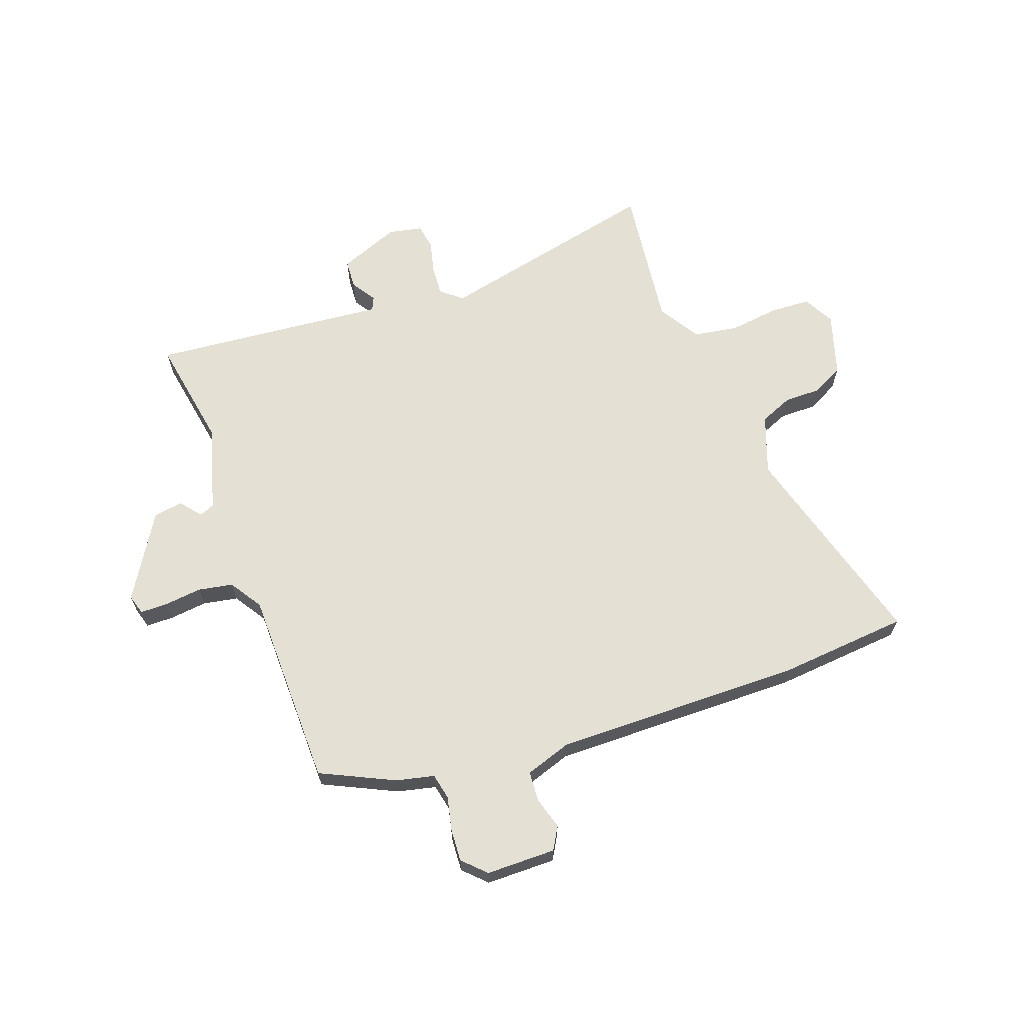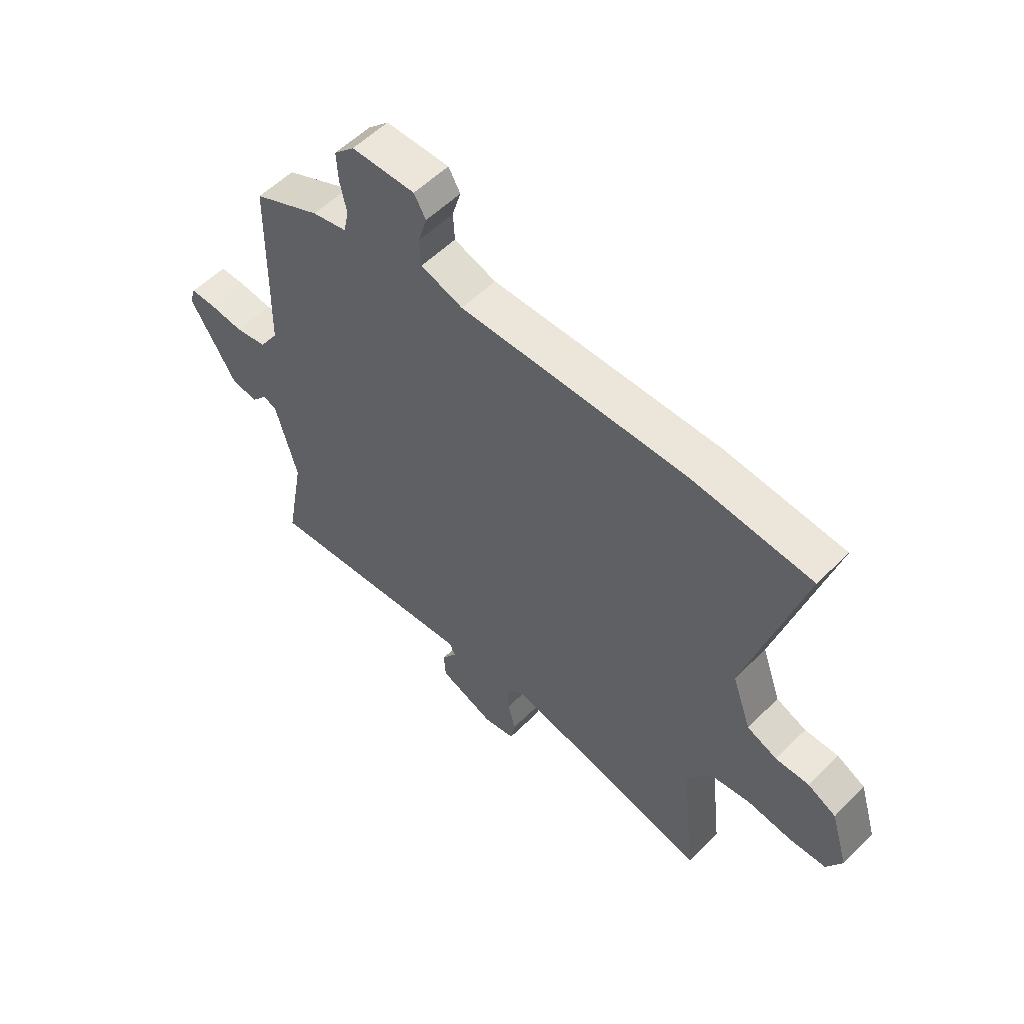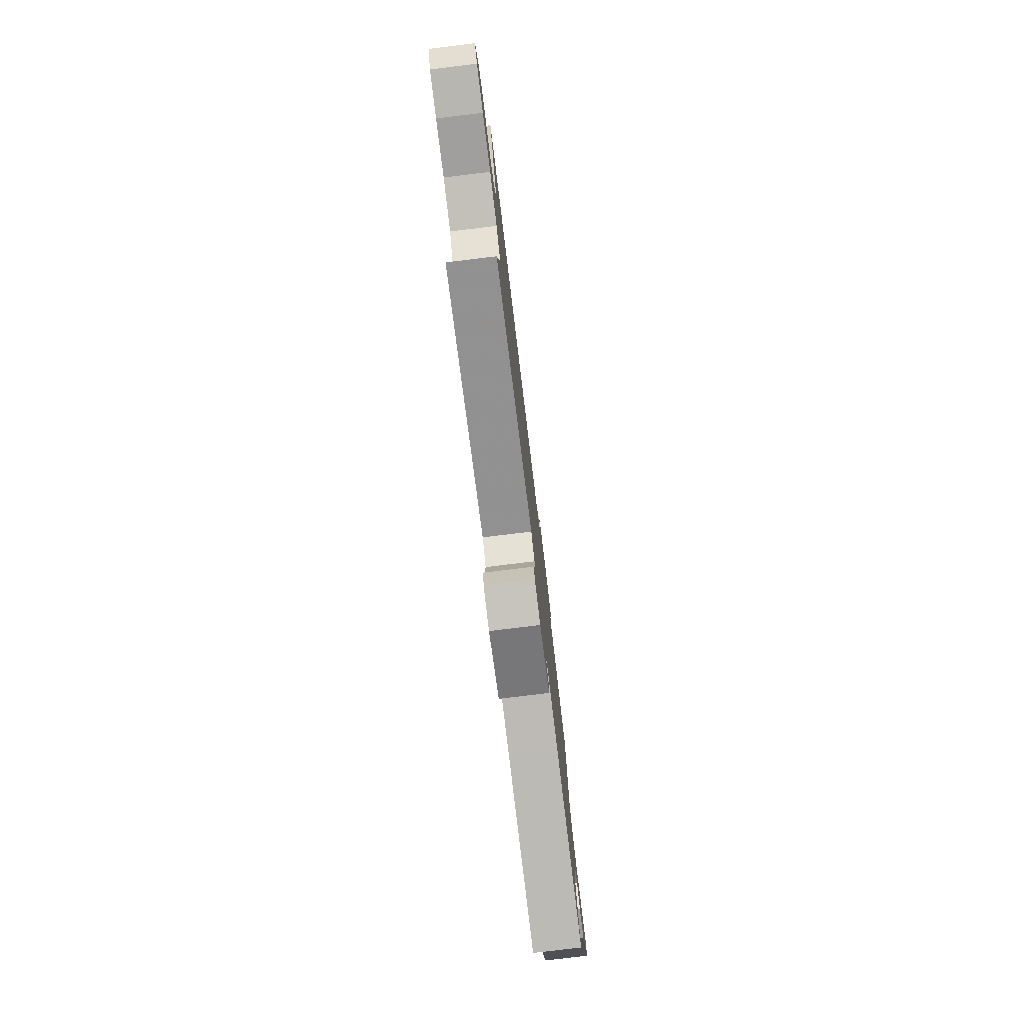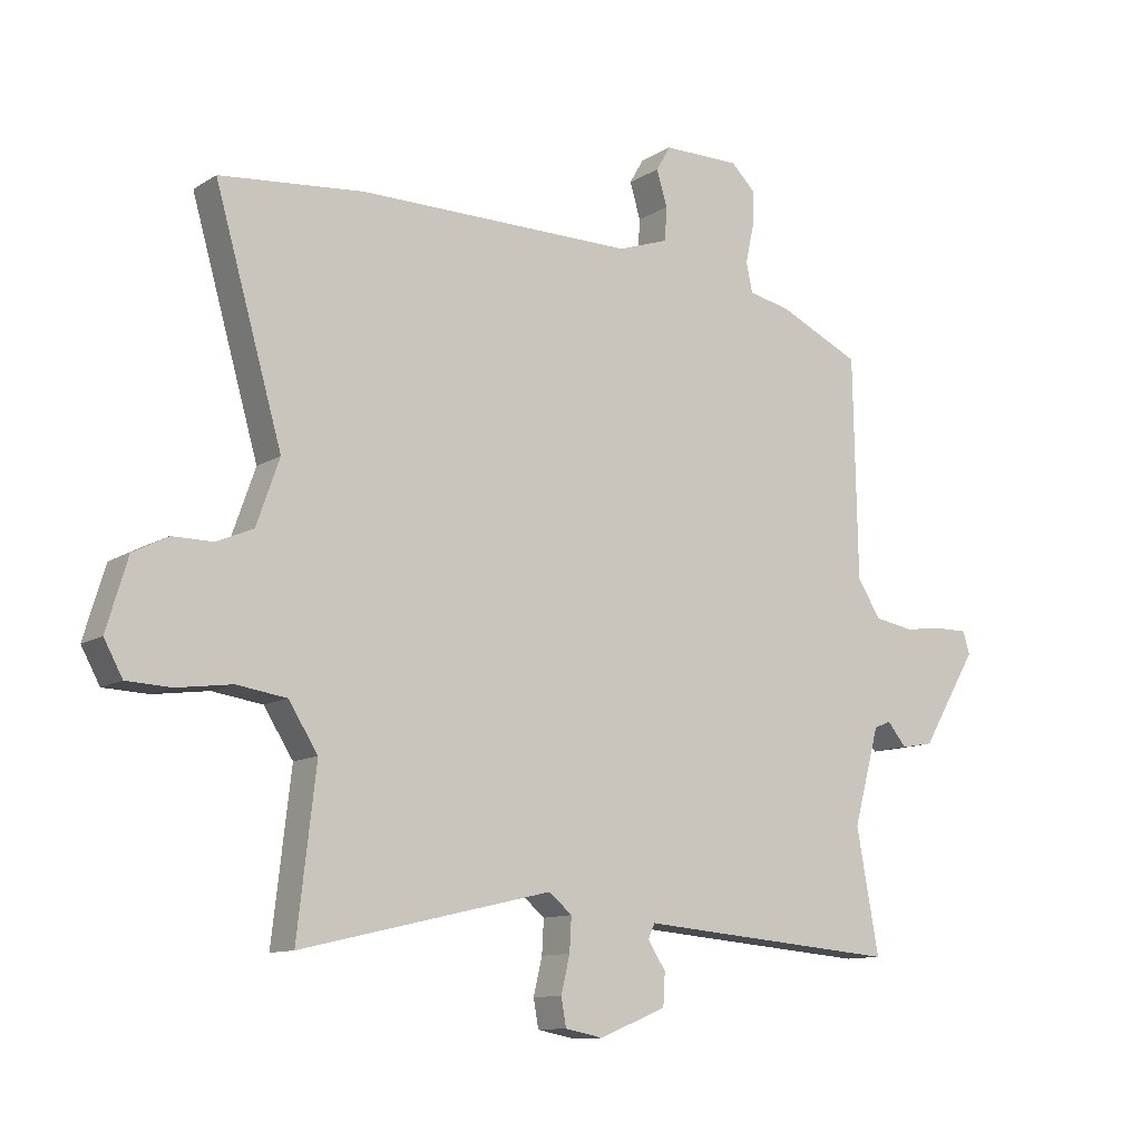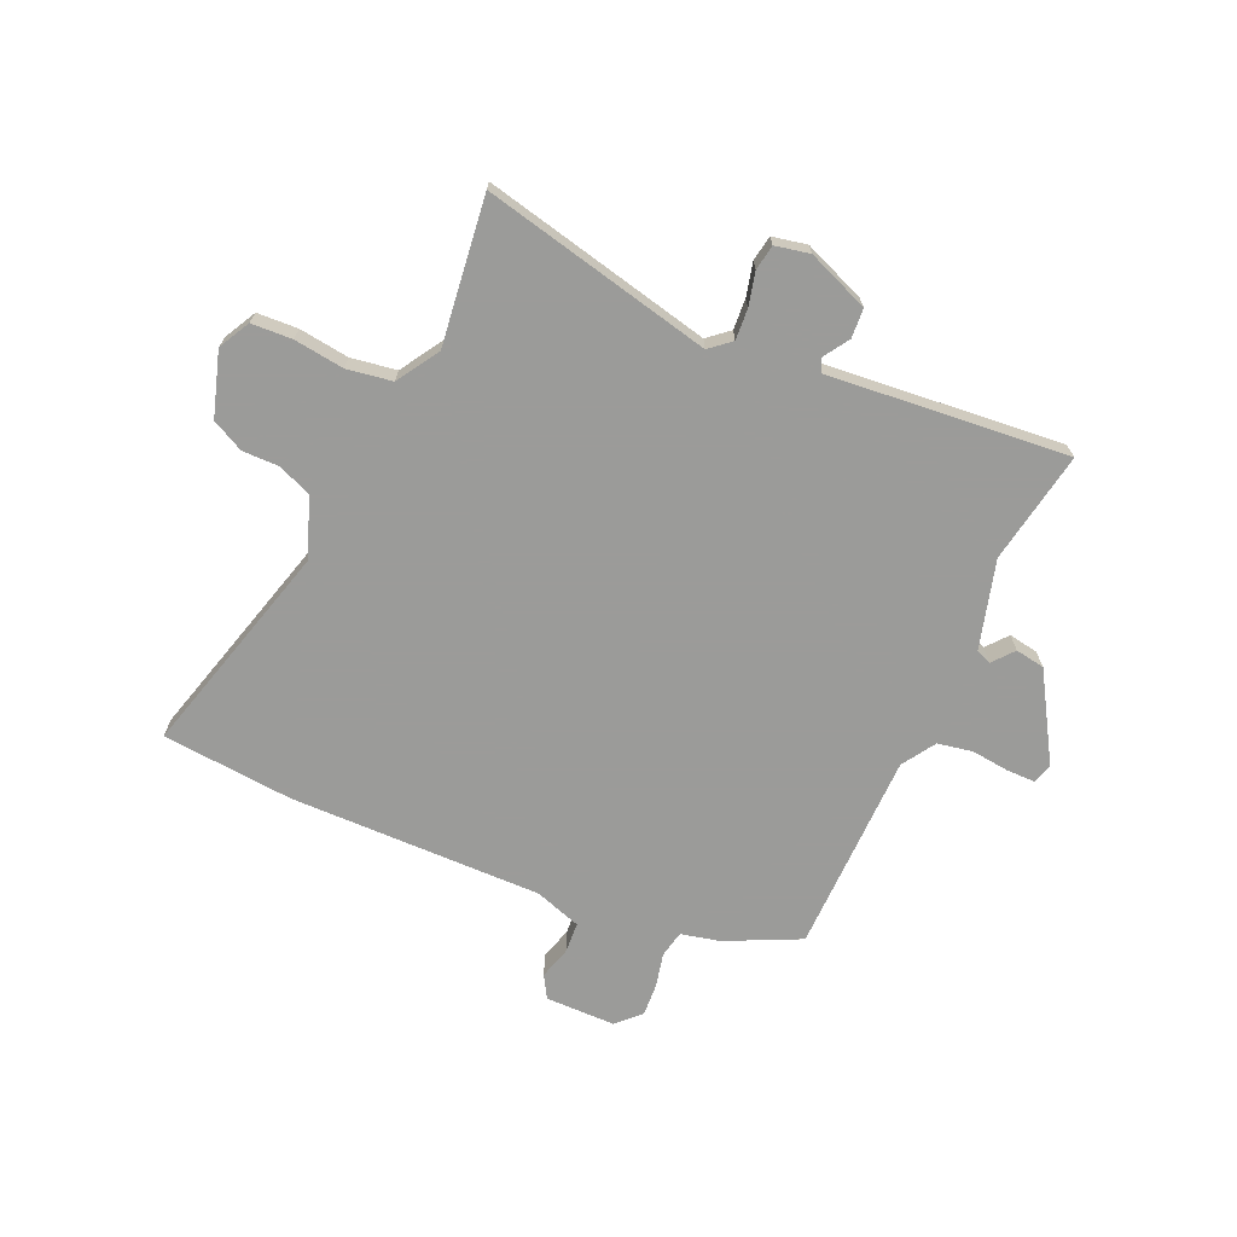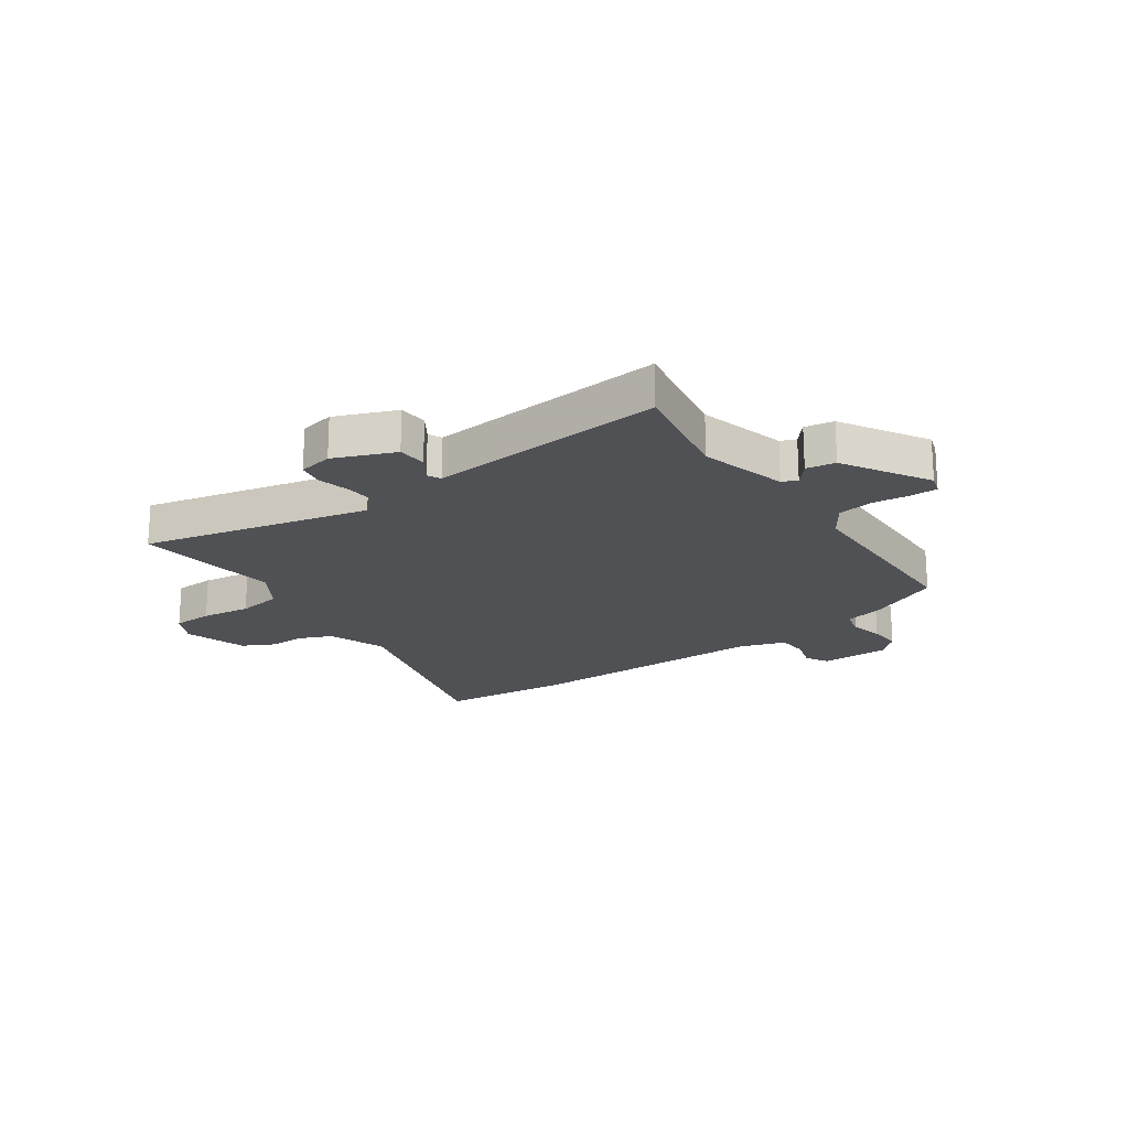
<metadata>
{"format":"obj","ext":"obj","renderer":"f3d","projection":"perspective","resolution":1024,"background":"white","views":[{"elev":65.3,"azim":-19.5,"up":"+Y"},{"elev":55.4,"azim":43.8,"up":"+Z"},{"elev":-79.0,"azim":96.9,"up":"+Z"},{"elev":-11.2,"azim":145.6,"up":"+Z"},{"elev":-69.6,"azim":156.5,"up":"+Y"},{"elev":-20.1,"azim":-144.9,"up":"+Y"}]}
</metadata>
<code>
v 0.491 0.07 -0.554
v 0.087 0.07 -0.46
v 0.05 0.07 -0.491
v 0.053 0.07 -0.545
v 0.067 0.07 -0.604
v 0.059 0.07 -0.649
v -0.002 0.07 -0.661
v -0.11 0.07 -0.617
v -0.113 0.07 -0.565
v -0.084 0.07 -0.521
v -0.095 0.07 -0.497
v -0.221 0.07 -0.508
v -0.517 0.07 -0.533
v -0.481 0.07 -0.335
v -0.523 0.07 -0.18
v -0.55 0.07 -0.169
v -0.581 0.07 -0.206
v -0.633 0.07 -0.197
v -0.723 0.07 -0.046
v -0.712 0.07 -0.01
v -0.663 0.07 -0.01
v -0.596 0.07 -0.018
v -0.534 0.07 -0.007
v -0.496 0.07 0.051
v -0.489 0.07 0.406
v -0.358 0.07 0.467
v -0.29 0.07 0.482
v -0.28 0.07 0.529
v -0.293 0.07 0.589
v -0.296 0.07 0.647
v -0.256 0.07 0.686
v -0.132 0.07 0.686
v -0.109 0.07 0.646
v -0.126 0.07 0.589
v -0.123 0.07 0.535
v -0.041 0.07 0.507
v 0.404 0.07 0.509
v 0.635 0.07 0.487
v 0.527 0.07 0.109
v 0.564 0.07 0.004
v 0.623 0.07 -0.021
v 0.688 0.07 -0.021
v 0.744 0.07 -0.05
v 0.778 0.07 -0.163
v 0.748 0.07 -0.218
v 0.676 0.07 -0.221
v 0.588 0.07 -0.209
v 0.508 0.07 -0.221
v 0.461 0.07 -0.295
v 0.491 0 -0.554
v 0.087 0 -0.46
v 0.05 0 -0.491
v 0.053 0 -0.545
v 0.067 0 -0.604
v 0.059 0 -0.649
v -0.002 0 -0.661
v -0.11 0 -0.617
v -0.113 0 -0.565
v -0.084 0 -0.521
v -0.095 0 -0.497
v -0.221 0 -0.508
v -0.517 0 -0.533
v -0.481 0 -0.335
v -0.523 0 -0.18
v -0.55 0 -0.169
v -0.581 0 -0.206
v -0.633 0 -0.197
v -0.723 0 -0.046
v -0.712 0 -0.01
v -0.663 0 -0.01
v -0.596 0 -0.018
v -0.534 0 -0.007
v -0.496 0 0.051
v -0.489 0 0.406
v -0.358 0 0.467
v -0.29 0 0.482
v -0.28 0 0.529
v -0.293 0 0.589
v -0.296 0 0.647
v -0.256 0 0.686
v -0.132 0 0.686
v -0.109 0 0.646
v -0.126 0 0.589
v -0.123 0 0.535
v -0.041 0 0.507
v 0.404 0 0.509
v 0.635 0 0.487
v 0.527 0 0.109
v 0.564 0 0.004
v 0.623 0 -0.021
v 0.688 0 -0.021
v 0.744 0 -0.05
v 0.778 0 -0.163
v 0.748 0 -0.218
v 0.676 0 -0.221
v 0.588 0 -0.209
v 0.508 0 -0.221
v 0.461 0 -0.295
f 45 46 47
f 44 45 47
f 43 44 47
f 42 43 47
f 41 42 47
f 40 41 47 48
f 39 40 48 49
f 36 37 38 39
f 35 36 39 49
f 32 33 34
f 31 32 34
f 30 31 34
f 29 30 34
f 28 29 34
f 27 28 34 35
f 24 25 26 27
f 49 1 2
f 35 49 2
f 27 35 2
f 24 27 2
f 20 21 22
f 19 20 22
f 18 19 22
f 17 18 22
f 16 17 22
f 15 16 22 23
f 24 2 3
f 23 24 3
f 15 23 3
f 14 15 3
f 11 12 13 14
f 8 9 10
f 7 8 10
f 6 7 10
f 5 6 10
f 4 5 10
f 4 10 11
f 3 4 11 14
f 96 95 94
f 96 94 93
f 96 93 92
f 96 92 91
f 96 91 90
f 97 96 90 89
f 98 97 89 88
f 88 87 86 85
f 98 88 85 84
f 83 82 81
f 83 81 80
f 83 80 79
f 83 79 78
f 83 78 77
f 84 83 77 76
f 76 75 74 73
f 51 50 98
f 51 98 84
f 51 84 76
f 51 76 73
f 71 70 69
f 71 69 68
f 71 68 67
f 71 67 66
f 71 66 65
f 72 71 65 64
f 52 51 73
f 52 73 72
f 52 72 64
f 52 64 63
f 63 62 61 60
f 59 58 57
f 59 57 56
f 59 56 55
f 59 55 54
f 59 54 53
f 60 59 53
f 63 60 53 52
f 1 50 51 2
f 2 51 52 3
f 3 52 53 4
f 4 53 54 5
f 5 54 55 6
f 6 55 56 7
f 7 56 57 8
f 8 57 58 9
f 9 58 59 10
f 10 59 60 11
f 11 60 61 12
f 12 61 62 13
f 13 62 63 14
f 14 63 64 15
f 15 64 65 16
f 16 65 66 17
f 17 66 67 18
f 18 67 68 19
f 19 68 69 20
f 20 69 70 21
f 21 70 71 22
f 22 71 72 23
f 23 72 73 24
f 24 73 74 25
f 25 74 75 26
f 26 75 76 27
f 27 76 77 28
f 28 77 78 29
f 29 78 79 30
f 30 79 80 31
f 31 80 81 32
f 32 81 82 33
f 33 82 83 34
f 34 83 84 35
f 35 84 85 36
f 36 85 86 37
f 37 86 87 38
f 38 87 88 39
f 39 88 89 40
f 40 89 90 41
f 41 90 91 42
f 42 91 92 43
f 43 92 93 44
f 44 93 94 45
f 45 94 95 46
f 46 95 96 47
f 47 96 97 48
f 48 97 98 49
f 49 98 50 1

</code>
